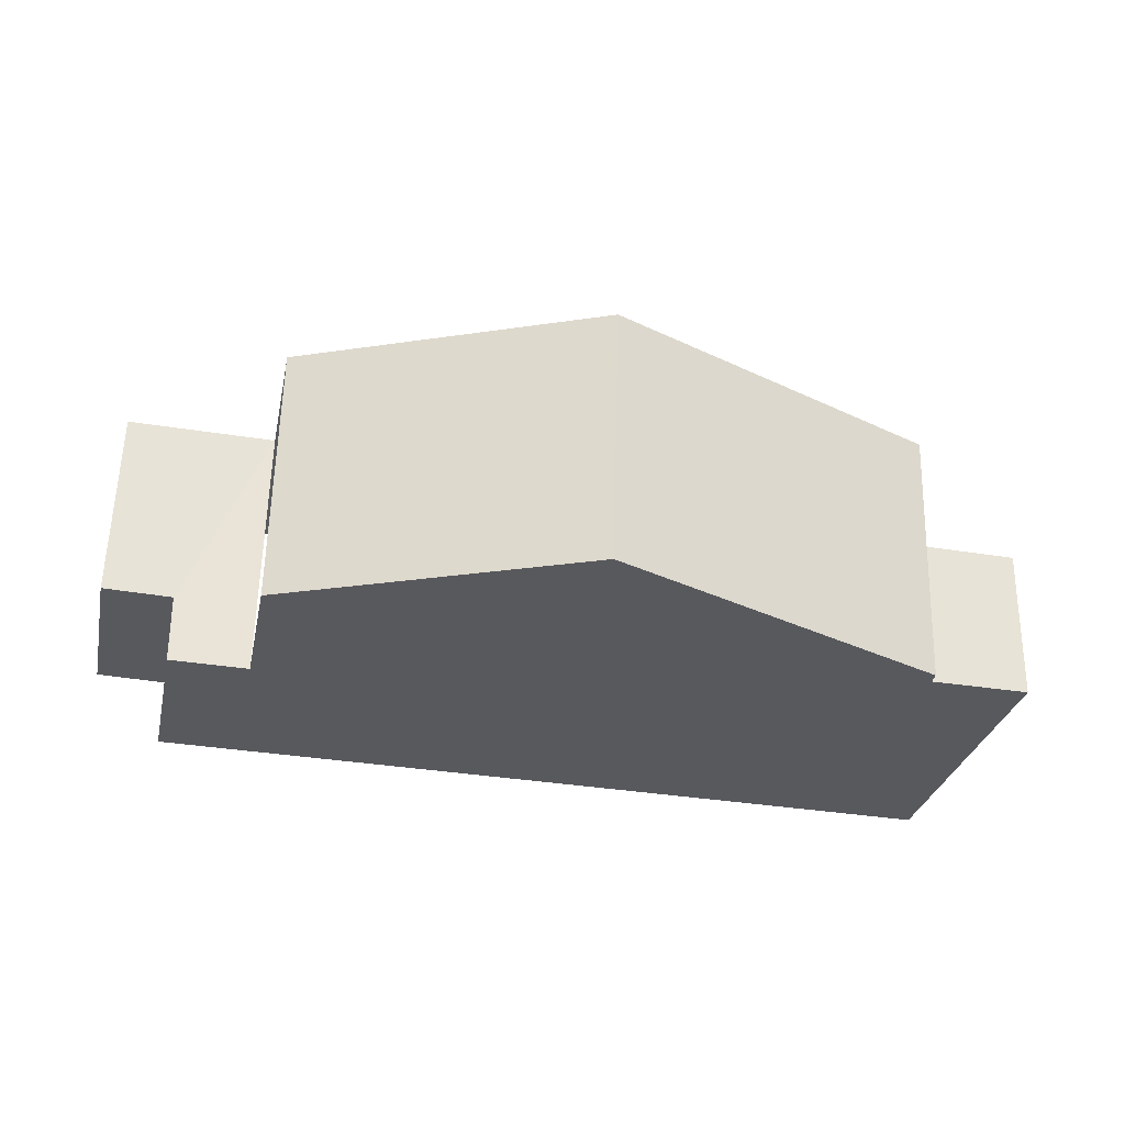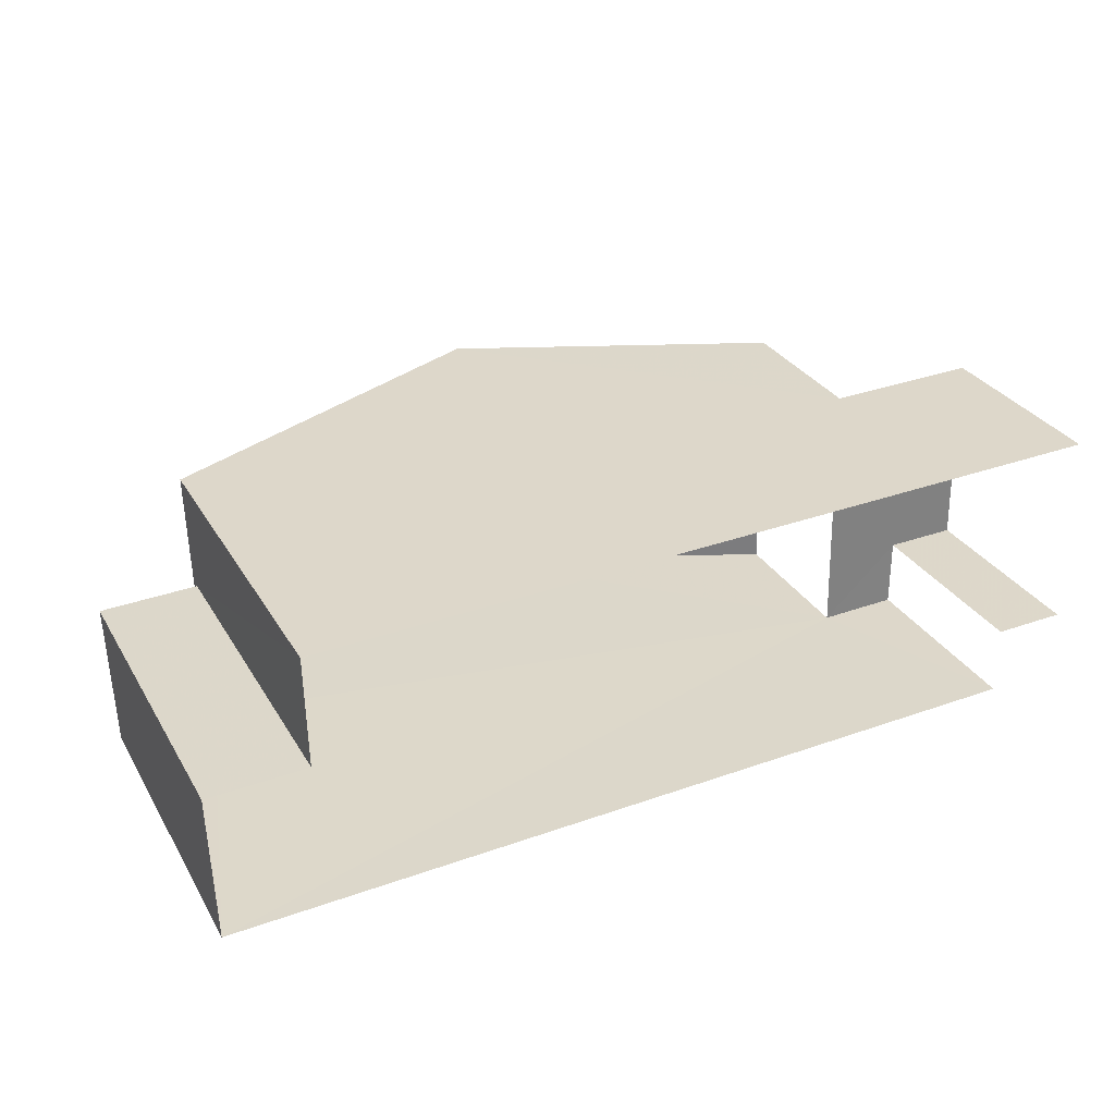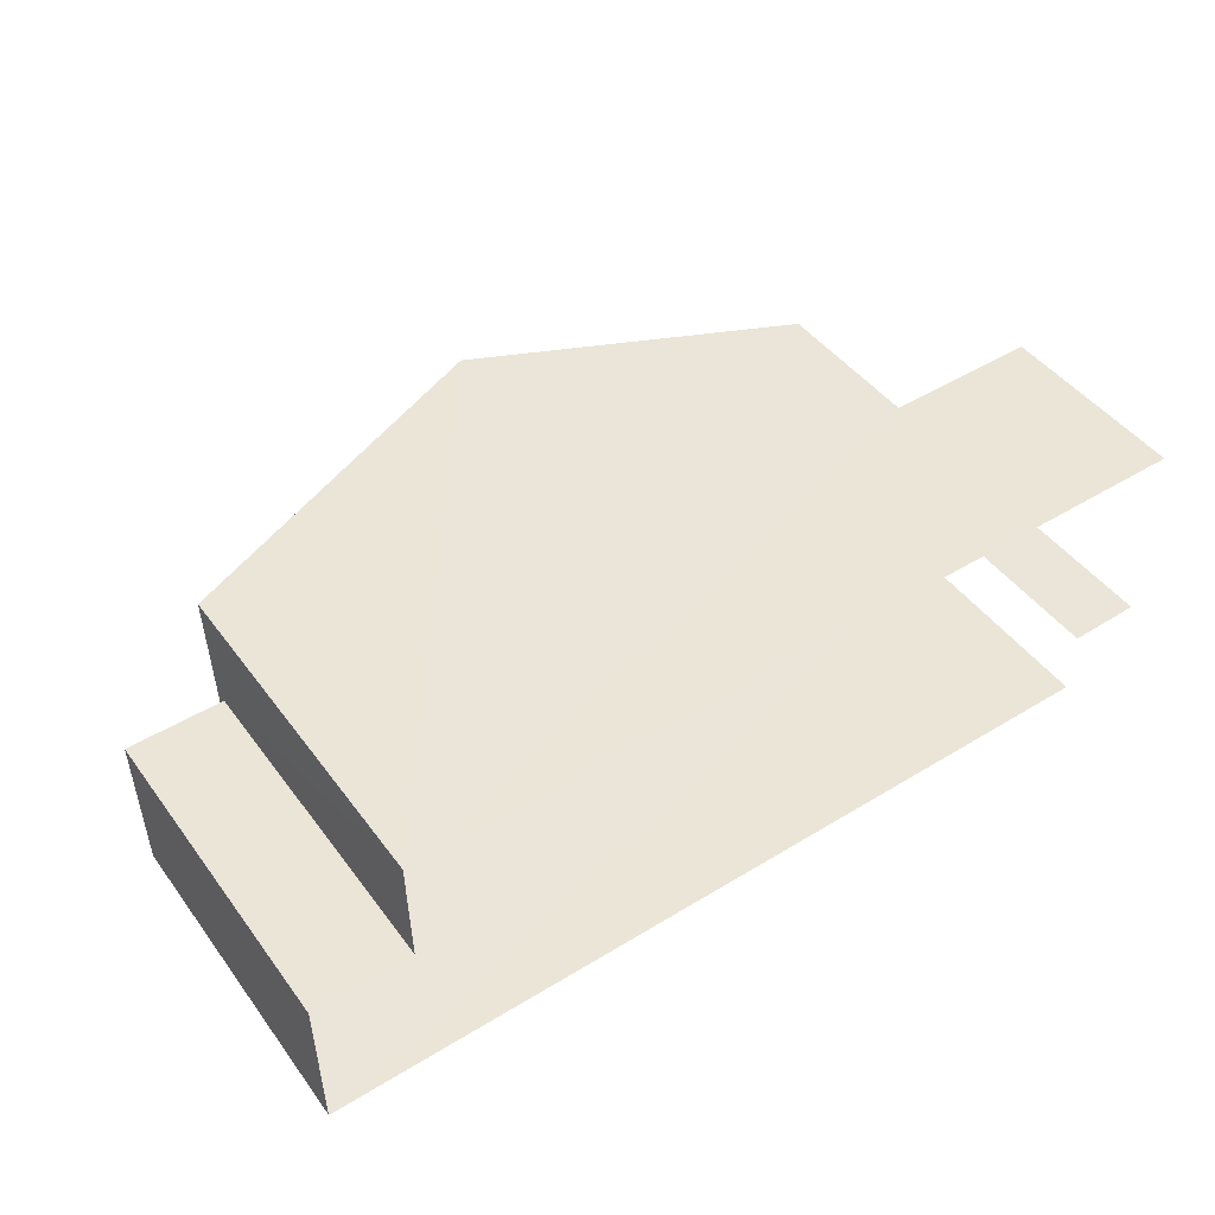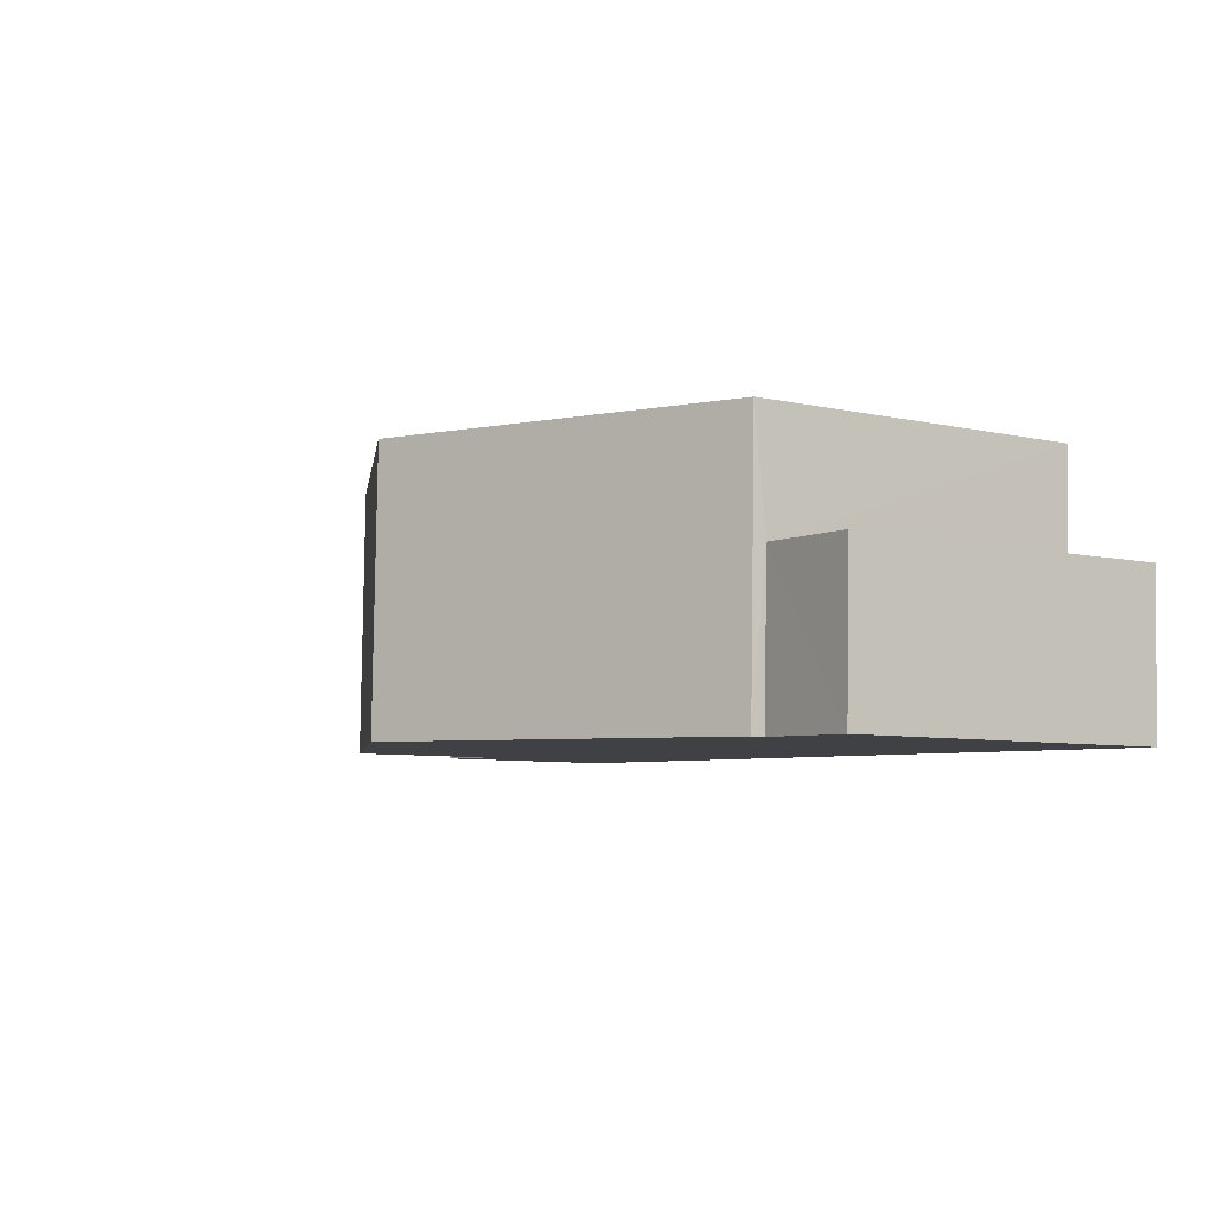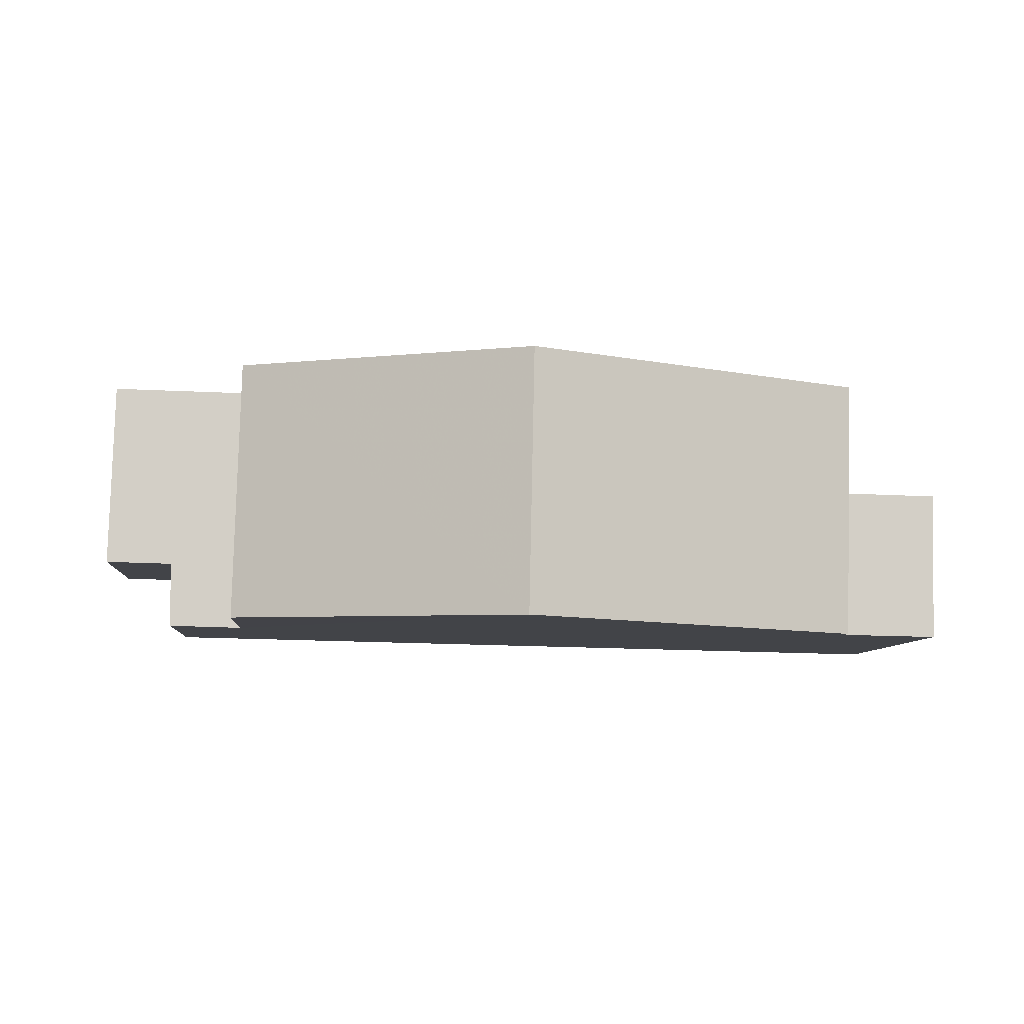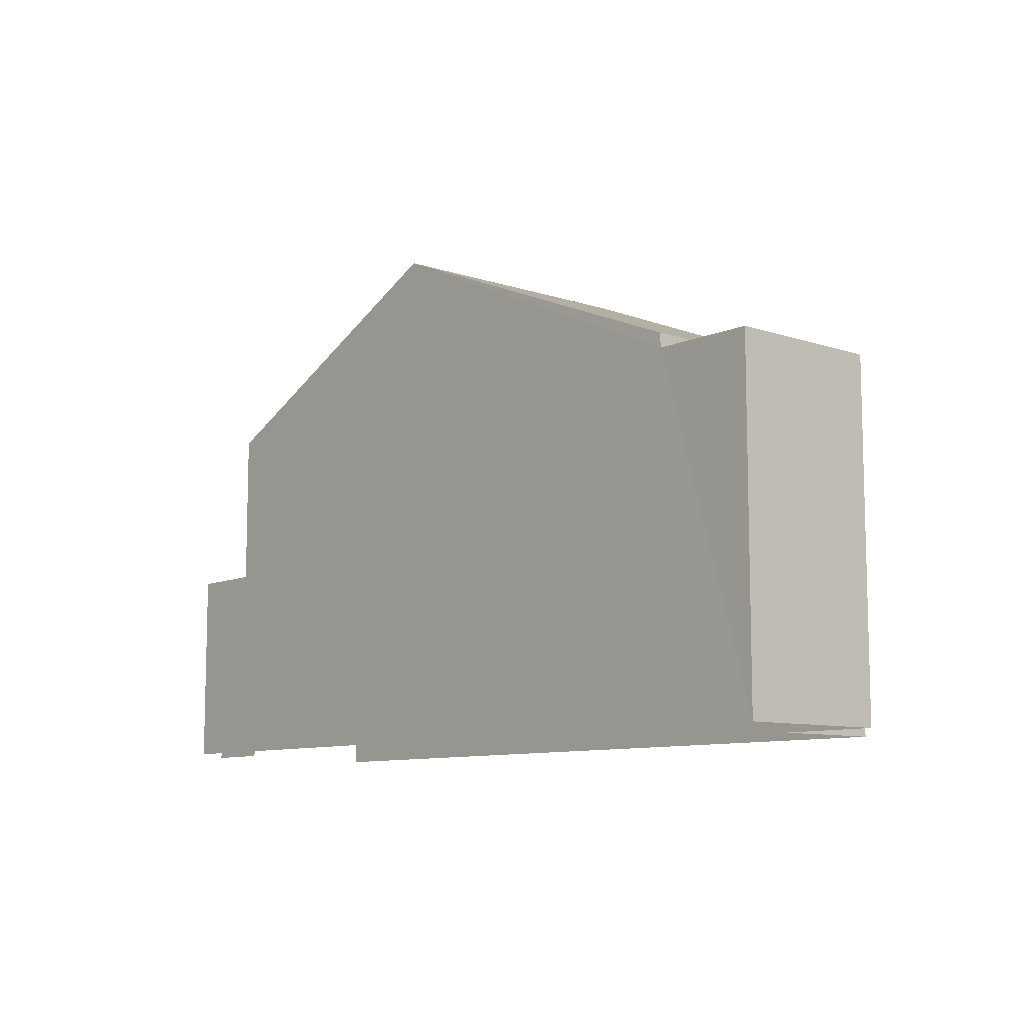
<metadata>
{"format":"obj","ext":"obj","renderer":"f3d","projection":"perspective","resolution":1024,"background":"white","views":[{"elev":-29.7,"azim":-12.0,"up":"+Y"},{"elev":30.6,"azim":154.1,"up":"+Y"},{"elev":45.8,"azim":145.6,"up":"+Y"},{"elev":-6.6,"azim":56.0,"up":"+Y"},{"elev":-7.6,"azim":-4.4,"up":"+Y"},{"elev":-9.5,"azim":47.8,"up":"+Z"}]}
</metadata>
<code>
v -3.723e+05 -1.043e+05 29.11
v -3.723e+05 -1.043e+05 29.11
v -3.723e+05 -1.043e+05 29.11
v -3.723e+05 -1.043e+05 29.11
v -3.723e+05 -1.043e+05 29.11
v -3.723e+05 -1.043e+05 29.11
v -3.723e+05 -1.043e+05 29.11
v -3.723e+05 -1.043e+05 29.11
v -3.723e+05 -1.043e+05 35.5
v -3.723e+05 -1.043e+05 35.5
v -3.723e+05 -1.043e+05 38.15
v -3.723e+05 -1.043e+05 38.15
v -3.723e+05 -1.043e+05 35.25
v -3.723e+05 -1.043e+05 35.25
v -3.723e+05 -1.043e+05 35.25
v -3.723e+05 -1.043e+05 35.25
v -3.723e+05 -1.043e+05 35.5
v -3.723e+05 -1.043e+05 35.5
v -3.723e+05 -1.043e+05 32.7
v -3.723e+05 -1.043e+05 32.7
v -3.723e+05 -1.043e+05 32.7
v -3.723e+05 -1.043e+05 32.7
v -3.723e+05 -1.043e+05 32.7
v -3.723e+05 -1.043e+05 32.7
f 1 2 3
f 2 4 3
f 3 5 6
f 6 5 7
f 7 5 8
f 3 4 5
f 19 5 4
f 19 21 5
f 22 7 8
f 22 23 7
f 24 18 17
f 24 20 18
f 9 10 11
f 12 9 11
f 13 14 15
f 13 16 14
f 17 18 12
f 11 17 12
f 19 20 21
f 22 21 23
f 23 21 24
f 21 20 24
f 14 2 1
f 15 14 1
f 10 6 11
f 17 11 24
f 24 6 7
f 24 7 23
f 11 6 24
f 19 4 20
f 18 20 12
f 20 4 2
f 9 12 16
f 16 2 14
f 12 20 16
f 16 20 2
f 22 8 5
f 21 22 5
f 3 6 13
f 6 10 13
f 13 9 16
f 13 10 9
f 3 15 1
f 3 13 15

</code>
